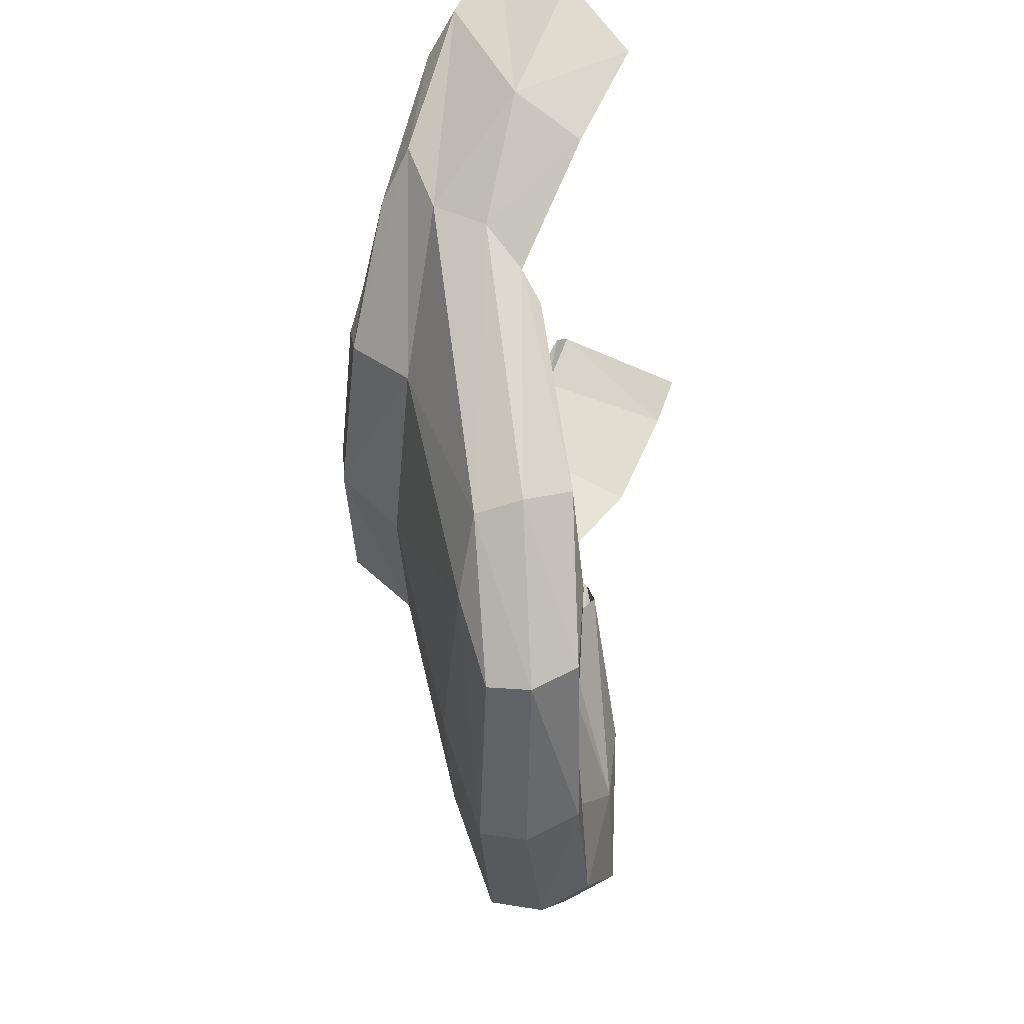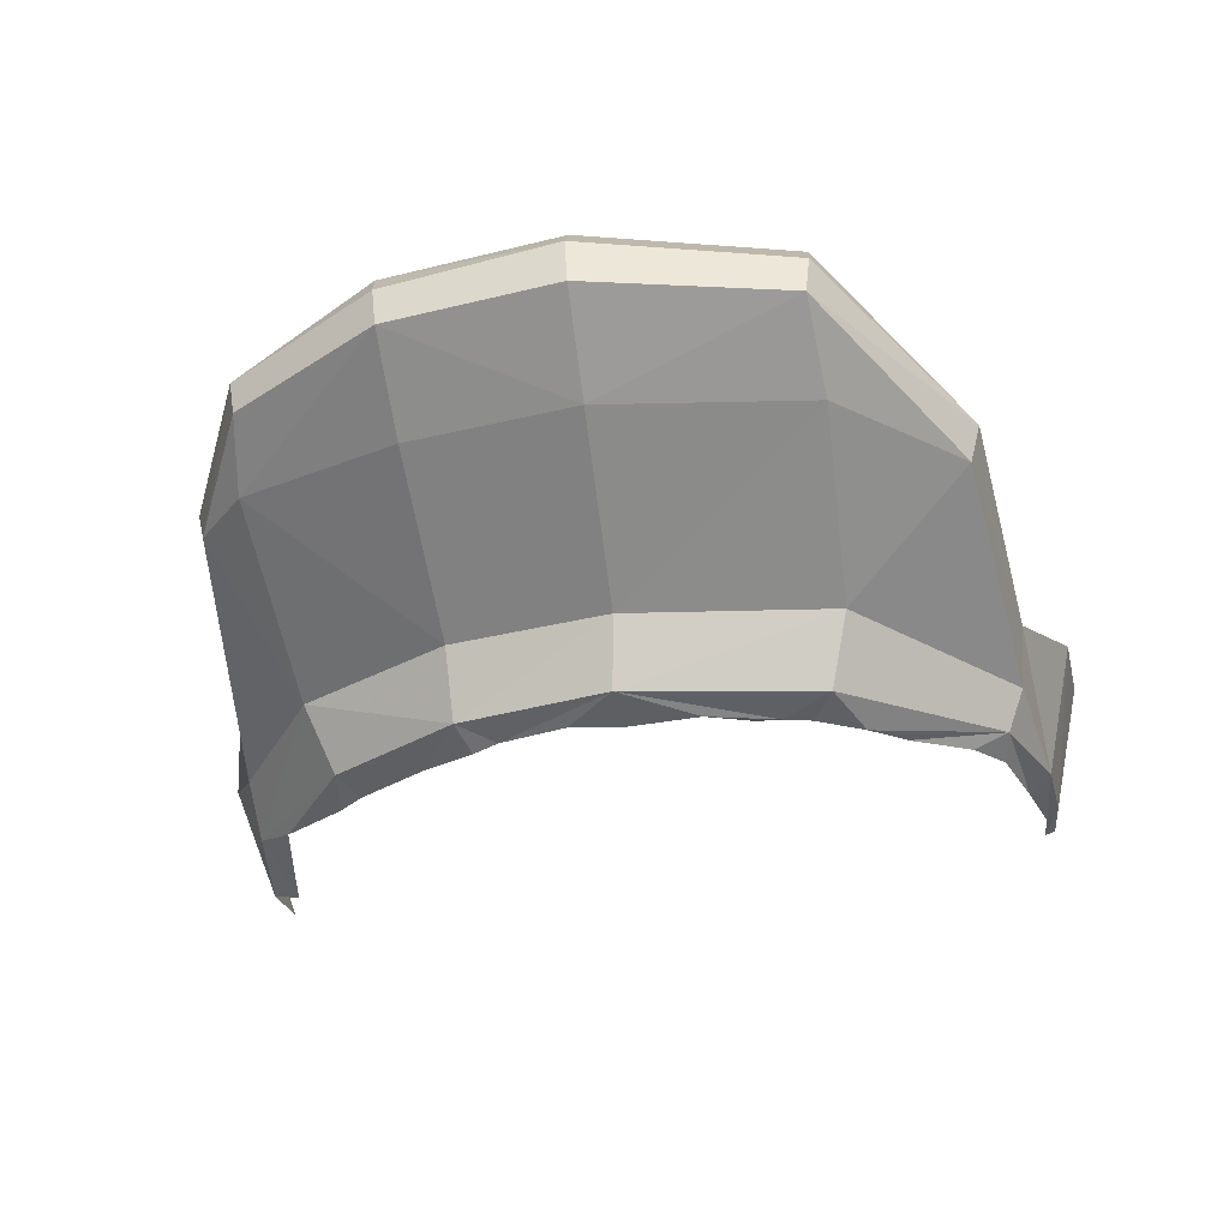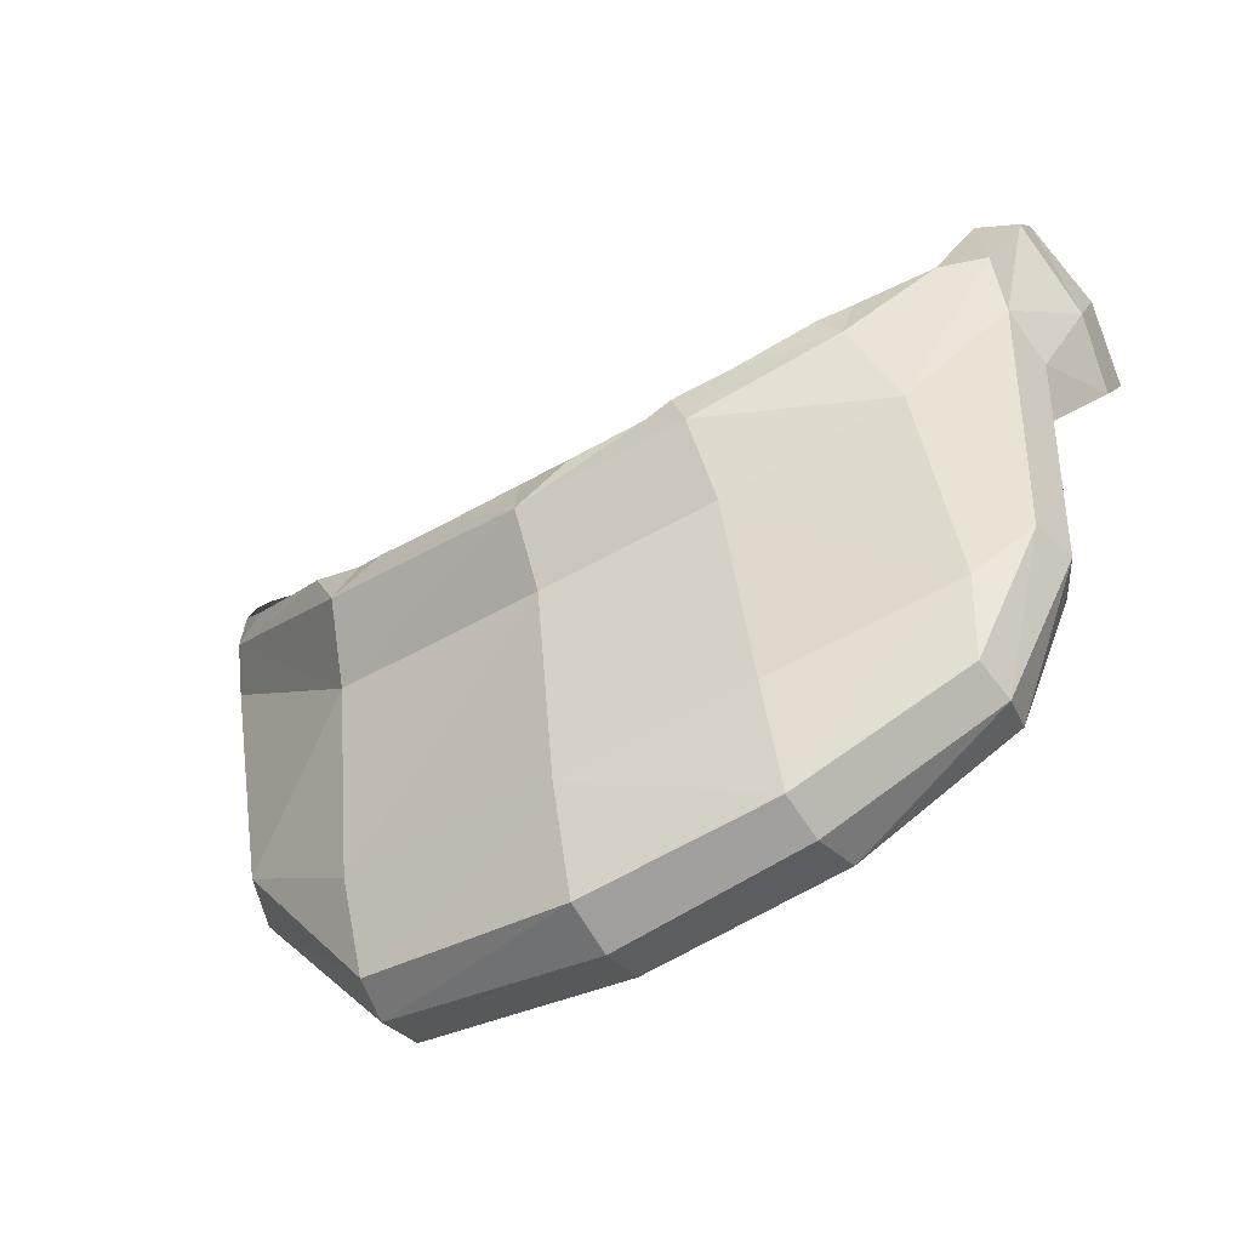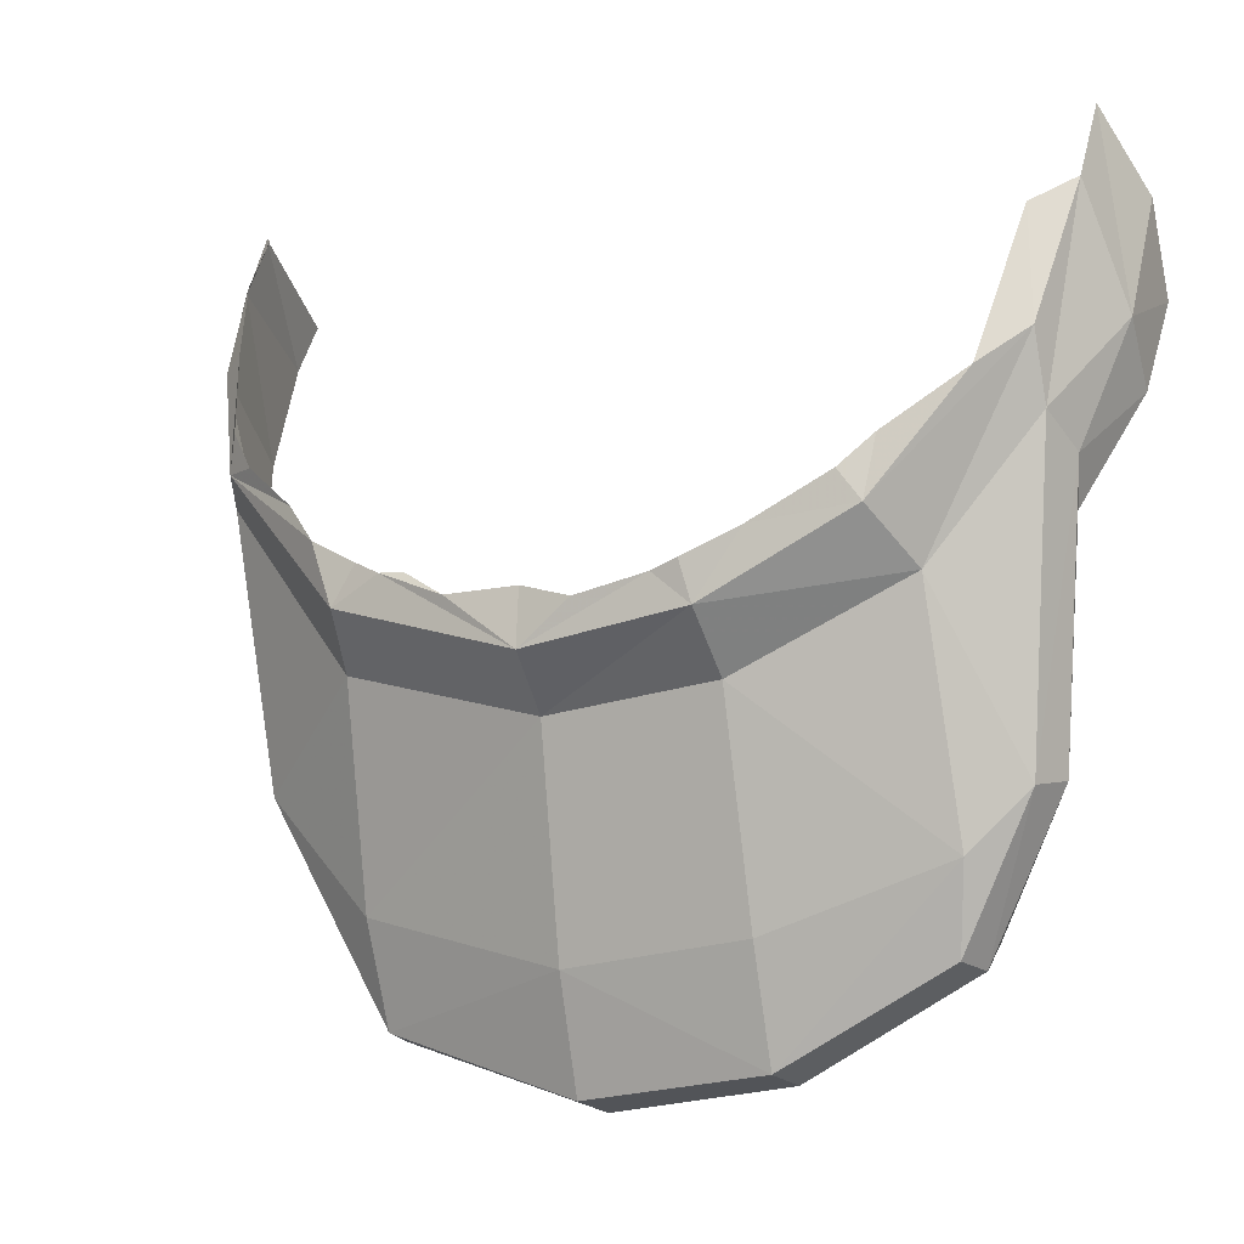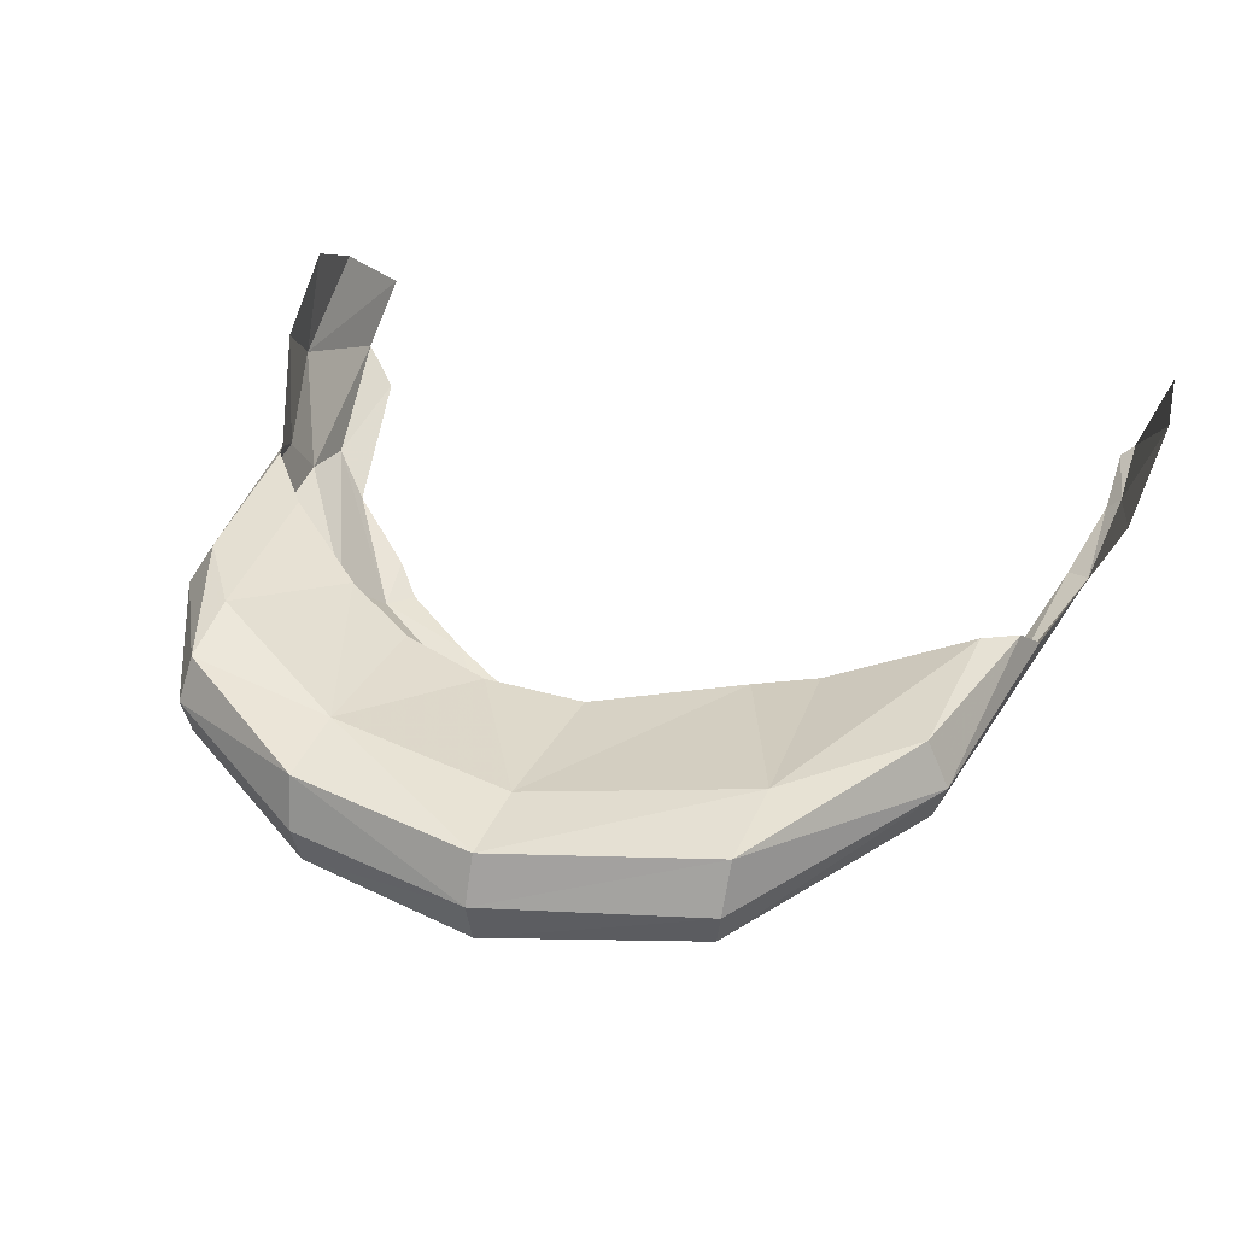
<metadata>
{"format":"obj","ext":"obj","renderer":"f3d","projection":"perspective","resolution":1024,"background":"white","views":[{"elev":-23.4,"azim":95.4,"up":"+Z"},{"elev":-49.0,"azim":-170.0,"up":"+Y"},{"elev":-58.6,"azim":30.2,"up":"+Z"},{"elev":-10.1,"azim":29.6,"up":"+Z"},{"elev":42.7,"azim":-157.8,"up":"+Y"}]}
</metadata>
<code>
v -0.02485 -0.2455 -0.4885
v -0.0208 -0.2594 -0.5823
v 0.06615 -0.2566 -0.5139
v 0.2475 -0.2421 -0.5405
v 0.2291 -0.2481 -0.4738
v 0.1842 -0.2456 -0.4885
v 0.1842 -0.2456 -0.4885
v -0.0208 -0.2594 -0.5823
v 0.2475 -0.2421 -0.5405
v 0.06615 -0.2566 -0.5139
v -0.0208 -0.2594 -0.5823
v 0.1842 -0.2456 -0.4885
v -0.3629 -0.222 -0.4876
v -0.0208 -0.2594 -0.5823
v -0.2759 -0.2273 -0.4439
v -0.2759 -0.2273 -0.4439
v -0.3243 -0.2163 -0.4219
v -0.3629 -0.222 -0.4876
v -0.2759 -0.2273 -0.4439
v -0.0208 -0.2594 -0.5823
v -0.1519 -0.2465 -0.4907
v -0.1519 -0.2465 -0.4907
v -0.2331 -0.2256 -0.446
v -0.2759 -0.2273 -0.4439
v -0.0208 -0.2594 -0.5823
v -0.02485 -0.2455 -0.4885
v -0.1519 -0.2465 -0.4907
v -0.7099 -0.03205 -0.04495
v -0.6413 -0.1064 -0.2331
v -0.6695 -0.05275 -0.01935
v -0.6413 -0.1064 -0.2331
v -0.63 -0.1125 -0.1681
v -0.6695 -0.05275 -0.01935
v -0.7222 0.0311 0.1082
v -0.7099 -0.03205 -0.04495
v -0.6984 0.0048 0.1095
v -0.7099 -0.03205 -0.04495
v -0.6695 -0.05275 -0.01935
v -0.6984 0.0048 0.1095
v -0.7157 0.0737 0.2123
v -0.7222 0.0311 0.1082
v -0.6947 0.0541 0.2009
v -0.6984 0.0048 0.1095
v -0.6947 0.0541 0.2009
v -0.7222 0.0311 0.1082
v -0.7744 0.1835 -0.1445
v -0.6892 0.0522 -0.3274
v -0.7099 -0.03205 -0.04495
v -0.6892 0.0522 -0.3274
v -0.6743 -0.04485 -0.2727
v -0.7099 -0.03205 -0.04495
v -0.6743 -0.04485 -0.2727
v -0.6413 -0.1064 -0.2331
v -0.7099 -0.03205 -0.04495
v 0.2291 -0.2481 -0.4738
v 0.2475 -0.2421 -0.5405
v 0.3206 -0.2295 -0.434
v 0.2475 -0.2421 -0.5405
v 0.4803 -0.1923 -0.4133
v 0.3206 -0.2295 -0.434
v 0.4803 -0.1923 -0.4133
v 0.4461 -0.2041 -0.3653
v 0.3206 -0.2295 -0.434
v -0.3243 -0.2163 -0.4219
v -0.4084 -0.2099 -0.3795
v -0.3629 -0.222 -0.4876
v -0.3629 -0.222 -0.4876
v -0.4084 -0.2099 -0.3795
v -0.6413 -0.1064 -0.2331
v -0.4084 -0.2099 -0.3795
v -0.4725 -0.1779 -0.3135
v -0.6413 -0.1064 -0.2331
v -0.4725 -0.1779 -0.3135
v -0.5779 -0.1404 -0.2354
v -0.6413 -0.1064 -0.2331
v -0.6413 -0.1064 -0.2331
v -0.5779 -0.1404 -0.2354
v -0.63 -0.1125 -0.1681
v 0.2459 -0.1504 -0.63
v 0.2475 -0.2421 -0.5405
v -0.0357 -0.1666 -0.6637
v 0.2475 -0.2421 -0.5405
v -0.0208 -0.2594 -0.5823
v -0.0357 -0.1666 -0.6637
v -0.6413 -0.1064 -0.2331
v -0.6743 -0.04485 -0.2727
v -0.4013 -0.1227 -0.571
v -0.3629 -0.222 -0.4876
v 0.2459 -0.1504 -0.63
v 0.5223 -0.09645 -0.4941
v 0.2475 -0.2421 -0.5405
v 0.5223 -0.09645 -0.4941
v 0.4803 -0.1923 -0.4133
v 0.2475 -0.2421 -0.5405
v -0.0357 -0.1666 -0.6637
v -0.0208 -0.2594 -0.5823
v -0.4013 -0.1227 -0.571
v -0.0208 -0.2594 -0.5823
v -0.3629 -0.222 -0.4876
v -0.4013 -0.1227 -0.571
v 0.2459 -0.1504 -0.63
v -0.0357 -0.1666 -0.6637
v -0.05315 -0.08355 -1.015
v 0.2469 -0.0667 -0.98
v -0.0357 -0.1666 -0.6637
v -0.4013 -0.1227 -0.571
v -0.4186 -0.03695 -0.9252
v -0.05315 -0.08355 -1.015
v -0.4098 0.0151 -1.096
v -0.4186 -0.03695 -0.9252
v -0.6301 0.0114 -0.7279
v -0.06065 -0.01925 -1.199
v -0.05315 -0.08355 -1.015
v -0.4098 0.0151 -1.096
v -0.4098 0.0151 -1.096
v -0.05315 -0.08355 -1.015
v -0.4186 -0.03695 -0.9252
v -0.05315 -0.08355 -1.015
v -0.06065 -0.01925 -1.199
v 0.2445 -0.00725 -1.164
v 0.2445 -0.00725 -1.164
v 0.2469 -0.0667 -0.98
v -0.05315 -0.08355 -1.015
v 0.5385 -0.0098 -0.876
v 0.5223 -0.09645 -0.4941
v 0.2459 -0.1504 -0.63
v 0.2459 -0.1504 -0.63
v 0.2469 -0.0667 -0.98
v 0.5385 -0.0098 -0.876
v 0.2469 -0.0667 -0.98
v 0.2445 -0.00725 -1.164
v 0.5385 -0.0098 -0.876
v 0.5141 0.03015 -1.014
v 0.5385 -0.0098 -0.876
v 0.2445 -0.00725 -1.164
v 0.5385 -0.0098 -0.876
v 0.5141 0.03015 -1.014
v 0.6304 0.02335 -0.7803
v 0.4803 -0.1923 -0.4133
v 0.5223 -0.09645 -0.4941
v 0.6858 -0.07925 -0.1694
v 0.6168 -0.13 -0.2271
v 0.5223 -0.09645 -0.4941
v 0.684 -0.03775 -0.2768
v 0.6858 -0.07925 -0.1694
v 0.4461 -0.2041 -0.3653
v 0.4803 -0.1923 -0.4133
v 0.4954 -0.1777 -0.3157
v 0.7298 -0.00265 0.0553
v 0.6687 -0.05155 0.01385
v 0.6858 -0.07925 -0.1694
v 0.6687 -0.05155 0.01385
v 0.6168 -0.13 -0.2271
v 0.6858 -0.07925 -0.1694
v 0.6168 -0.13 -0.2271
v 0.4954 -0.1777 -0.3157
v 0.4803 -0.1923 -0.4133
v 0.684 -0.03775 -0.2768
v 0.5223 -0.09645 -0.4941
v 0.6304 0.02335 -0.7803
v 0.5223 -0.09645 -0.4941
v 0.5385 -0.0098 -0.876
v 0.6304 0.02335 -0.7803
v 0.2445 -0.00725 -1.164
v -0.06065 -0.01925 -1.199
v -0.05845 0.06615 -1.215
v 0.2502 0.0675 -1.178
v -0.6301 0.0114 -0.7279
v -0.652 0.09085 -0.7387
v -0.4098 0.0151 -1.096
v -0.652 0.09085 -0.7387
v -0.4195 0.08465 -1.108
v -0.4098 0.0151 -1.096
v -0.05845 0.06615 -1.215
v -0.06065 -0.01925 -1.199
v -0.4195 0.08465 -1.108
v -0.4195 0.08465 -1.108
v -0.06065 -0.01925 -1.199
v -0.4098 0.0151 -1.096
v 0.2502 0.0675 -1.178
v 0.5241 0.09965 -1.024
v 0.5141 0.03015 -1.014
v 0.2445 -0.00725 -1.164
v 0.6496 0.09895 -0.7685
v 0.6304 0.02335 -0.7803
v 0.5241 0.09965 -1.024
v 0.5241 0.09965 -1.024
v 0.6304 0.02335 -0.7803
v 0.5141 0.03015 -1.014
v 0.6979 0.0468 -0.3223
v 0.684 -0.03775 -0.2768
v 0.6304 0.02335 -0.7803
v 0.6496 0.09895 -0.7685
v -0.652 0.09085 -0.7387
v -0.6301 0.0114 -0.7279
v -0.6892 0.0522 -0.3274
v -0.6743 -0.04485 -0.2727
v -0.6892 0.0522 -0.3274
v -0.6301 0.0114 -0.7279
v -0.6892 0.0522 -0.3274
v -0.6667 0.1132 -0.3877
v -0.652 0.09085 -0.7387
v -0.652 0.09085 -0.7387
v -0.6667 0.1132 -0.3877
v -0.6102 0.1694 -0.7275
v -0.6102 0.1694 -0.7275
v -0.6667 0.1132 -0.3877
v -0.6123 0.1314 -0.4388
v -0.4184 0.1684 -1.065
v -0.4195 0.08465 -1.108
v -0.652 0.09085 -0.7387
v -0.652 0.09085 -0.7387
v -0.6102 0.1694 -0.7275
v -0.4184 0.1684 -1.065
v -0.4184 0.1684 -1.065
v -0.05625 0.1443 -1.176
v -0.05845 0.06615 -1.215
v -0.4195 0.08465 -1.108
v -0.05845 0.06615 -1.215
v -0.05625 0.1443 -1.176
v 0.2612 0.1509 -1.142
v 0.2612 0.1509 -1.142
v 0.2502 0.0675 -1.178
v -0.05845 0.06615 -1.215
v 0.514 0.1699 -0.987
v 0.5241 0.09965 -1.024
v 0.2612 0.1509 -1.142
v 0.2612 0.1509 -1.142
v 0.5241 0.09965 -1.024
v 0.2502 0.0675 -1.178
v 0.5241 0.09965 -1.024
v 0.514 0.1699 -0.987
v 0.6496 0.09895 -0.7685
v 0.514 0.1699 -0.987
v 0.6113 0.1708 -0.7411
v 0.6496 0.09895 -0.7685
v 0.6742 0.0999 -0.3915
v 0.6113 0.1708 -0.7411
v 0.6509 0.1273 -0.4395
v 0.6113 0.1708 -0.7411
v 0.5205 0.1795 -0.8627
v 0.5554 0.1333 -0.5517
v 0.6509 0.1273 -0.4395
v -0.05625 0.1443 -1.176
v -0.0551 0.1338 -1.033
v 0.2606 0.1497 -1.008
v 0.2606 0.1497 -1.008
v 0.2612 0.1509 -1.142
v -0.05625 0.1443 -1.176
v -0.4184 0.1684 -1.065
v -0.4197 0.1652 -0.9094
v -0.05625 0.1443 -1.176
v -0.4197 0.1652 -0.9094
v -0.0551 0.1338 -1.033
v -0.05625 0.1443 -1.176
v -0.0551 0.1338 -1.033
v -0.4197 0.1652 -0.9094
v -0.287 0.0664 -0.6132
v -0.4197 0.1652 -0.9094
v -0.3921 0.0845 -0.5755
v -0.287 0.0664 -0.6132
v -0.287 0.0664 -0.6132
v -0.05665 0.0691 -0.7543
v -0.0551 0.1338 -1.033
v 0.2612 0.0946 -0.7459
v 0.2606 0.1497 -1.008
v 0.11 0.0779 -0.7742
v 0.2606 0.1497 -1.008
v -0.0551 0.1338 -1.033
v 0.11 0.0779 -0.7742
v -0.0551 0.1338 -1.033
v -0.05665 0.0691 -0.7543
v 0.11 0.0779 -0.7742
v -0.3921 0.0845 -0.5755
v -0.4197 0.1652 -0.9094
v -0.6123 0.1314 -0.4388
v -0.6102 0.1694 -0.7275
v -0.6123 0.1314 -0.4388
v -0.4197 0.1652 -0.9094
v -0.4197 0.1652 -0.9094
v -0.4184 0.1684 -1.065
v -0.6102 0.1694 -0.7275
v 0.2612 0.1509 -1.142
v 0.2606 0.1497 -1.008
v 0.514 0.1699 -0.987
v 0.2606 0.1497 -1.008
v 0.5205 0.1795 -0.8627
v 0.514 0.1699 -0.987
v 0.2612 0.0946 -0.7459
v 0.393 0.1059 -0.6737
v 0.2606 0.1497 -1.008
v 0.2606 0.1497 -1.008
v 0.393 0.1059 -0.6737
v 0.5205 0.1795 -0.8627
v 0.5205 0.1795 -0.8627
v 0.393 0.1059 -0.6737
v 0.5554 0.1333 -0.5517
v 0.6113 0.1708 -0.7411
v 0.514 0.1699 -0.987
v 0.5205 0.1795 -0.8627
v -0.7874 0.2657 0.04105
v -0.7744 0.1835 -0.1445
v -0.7222 0.0311 0.1082
v -0.7099 -0.03205 -0.04495
v -0.7222 0.0311 0.1082
v -0.7744 0.1835 -0.1445
v -0.7222 0.0311 0.1082
v -0.7157 0.0737 0.2123
v -0.7874 0.2657 0.04105
v -0.7157 0.0737 0.2123
v -0.7723 0.2994 0.1245
v -0.7874 0.2657 0.04105
v 0.6979 0.0468 -0.3223
v 0.7625 0.09785 -0.1253
v 0.684 -0.03775 -0.2768
v 0.7625 0.09785 -0.1253
v 0.7298 -0.00265 0.0553
v 0.684 -0.03775 -0.2768
v 0.7298 -0.00265 0.0553
v 0.6858 -0.07925 -0.1694
v 0.684 -0.03775 -0.2768
v 0.746 0.1977 -0.2087
v 0.756 0.2753 -0.0582
v 0.7625 0.09785 -0.1253
v -0.6743 -0.04485 -0.2727
v -0.6301 0.0114 -0.7279
v -0.4013 -0.1227 -0.571
v -0.6301 0.0114 -0.7279
v -0.4186 -0.03695 -0.9252
v -0.4013 -0.1227 -0.571
v 0.7625 0.09785 -0.1253
v 0.6979 0.0468 -0.3223
v 0.746 0.1977 -0.2087
v 0.746 0.1977 -0.2087
v 0.6979 0.0468 -0.3223
v 0.6742 0.0999 -0.3915
v 0.6496 0.09895 -0.7685
v 0.6113 0.1708 -0.7411
v 0.6742 0.0999 -0.3915
v 0.6742 0.0999 -0.3915
v 0.6979 0.0468 -0.3223
v 0.6496 0.09895 -0.7685
v 0.7682 0.1835 0.07145
v 0.7313 0.06535 0.1816
v 0.7625 0.09785 -0.1253
v 0.7625 0.09785 -0.1253
v 0.7313 0.06535 0.1816
v 0.7298 -0.00265 0.0553
v 0.756 0.2753 -0.0582
v 0.7682 0.1835 0.07145
v 0.7625 0.09785 -0.1253
g mesh6869173
f 1 2 3
f 4 5 6
f 7 8 9
f 10 11 12
f 13 14 15
f 16 17 18
f 19 20 21
f 22 23 24
f 25 26 27
f 28 29 30
f 31 32 33
f 34 35 36
f 37 38 39
f 40 41 42
f 43 44 45
f 46 47 48
f 49 50 51
f 52 53 54
f 55 56 57
f 58 59 60
f 61 62 63
f 64 65 66
f 67 68 69
f 70 71 72
f 73 74 75
f 76 77 78
f 79 80 81
f 82 83 84
f 85 86 87
f 87 88 85
f 89 90 91
f 92 93 94
f 95 96 97
f 98 99 100
f 101 102 103
f 103 104 101
f 105 106 107
f 107 108 105
f 109 110 111
f 112 113 114
f 115 116 117
f 118 119 120
f 121 122 123
f 124 125 126
f 127 128 129
f 130 131 132
f 133 134 135
f 136 137 138
f 139 140 141
f 141 142 139
f 143 144 145
f 146 147 148
f 149 150 151
f 152 153 154
f 155 156 157
f 158 159 160
f 161 162 163
f 164 165 166
f 166 167 164
f 168 169 170
f 171 172 173
f 174 175 176
f 177 178 179
f 180 181 182
f 182 183 180
f 184 185 186
f 187 188 189
f 190 191 192
f 192 193 190
f 194 195 196
f 197 198 199
f 200 201 202
f 203 204 205
f 206 207 208
f 209 210 211
f 212 213 214
f 215 216 217
f 217 218 215
f 219 220 221
f 222 223 224
f 225 226 227
f 228 229 230
f 231 232 233
f 234 235 236
f 237 238 239
f 240 241 242
f 242 243 240
f 244 245 246
f 247 248 249
f 250 251 252
f 253 254 255
f 256 257 258
f 259 260 261
f 262 263 264
f 265 266 267
f 268 269 270
f 271 272 273
f 274 275 276
f 277 278 279
f 280 281 282
f 283 284 285
f 286 287 288
f 289 290 291
f 292 293 294
f 295 296 297
f 298 299 300
f 301 302 303
f 304 305 306
f 307 308 309
f 310 311 312
f 313 314 315
f 316 317 318
f 319 320 321
f 322 323 324
f 325 326 327
f 328 329 330
f 331 332 333
f 334 335 336
f 337 338 339
f 340 341 342
f 343 344 345
f 346 347 348
f 349 350 351

</code>
